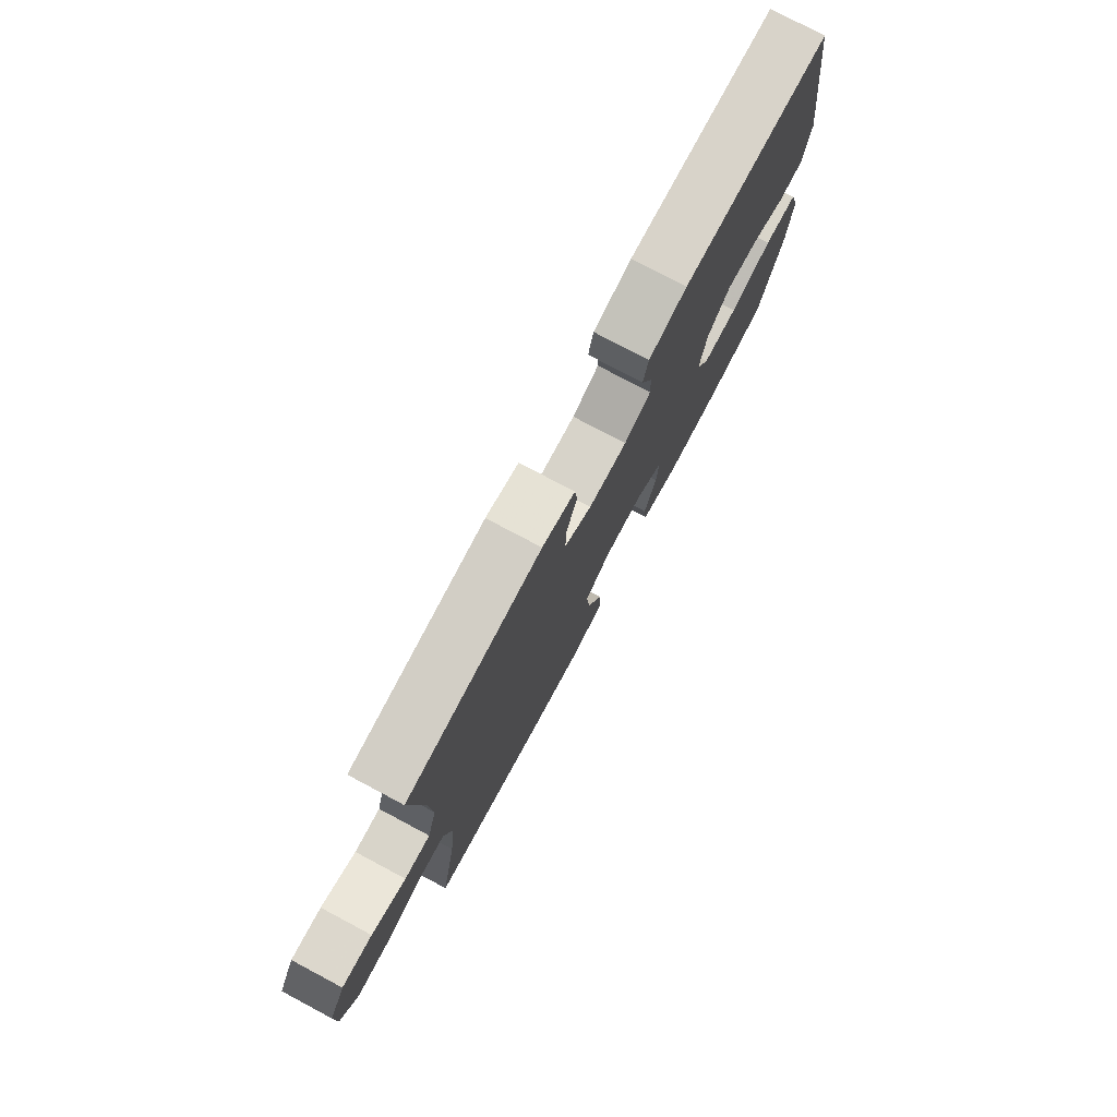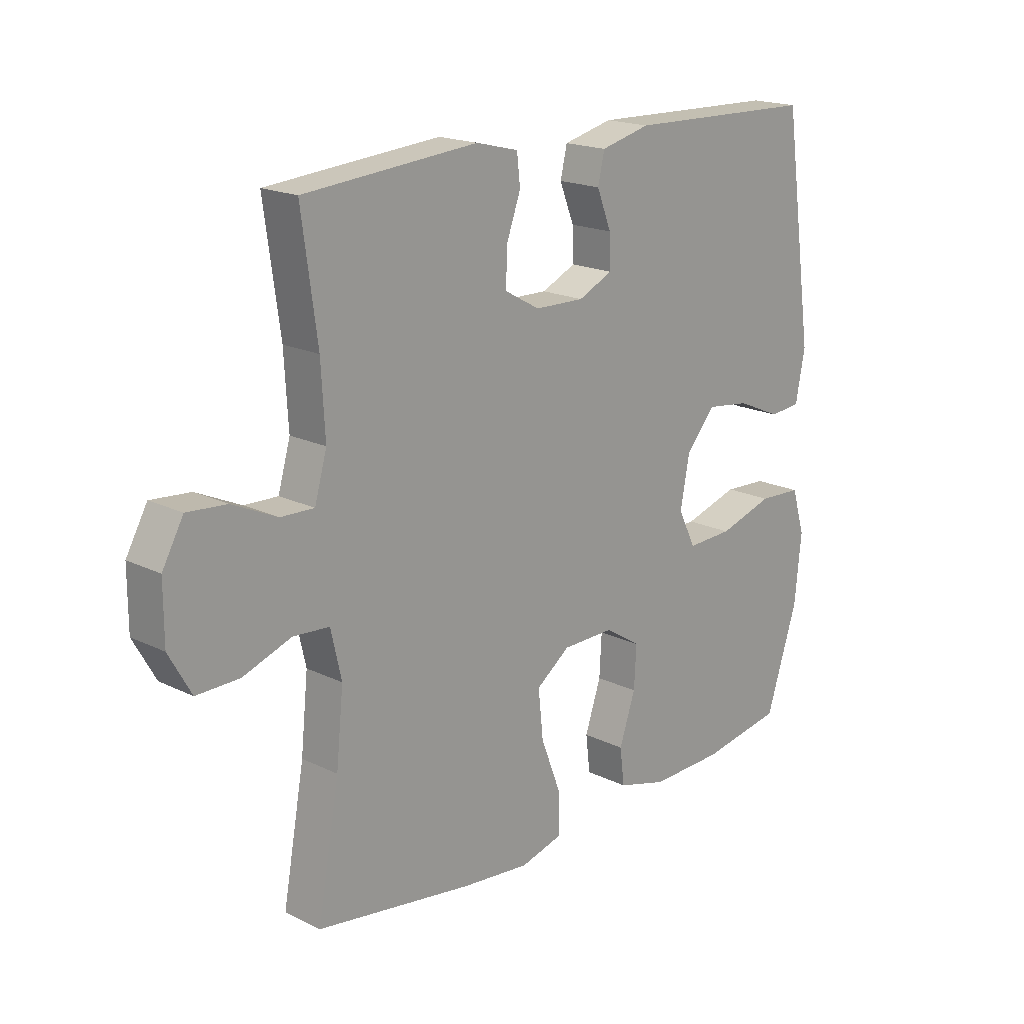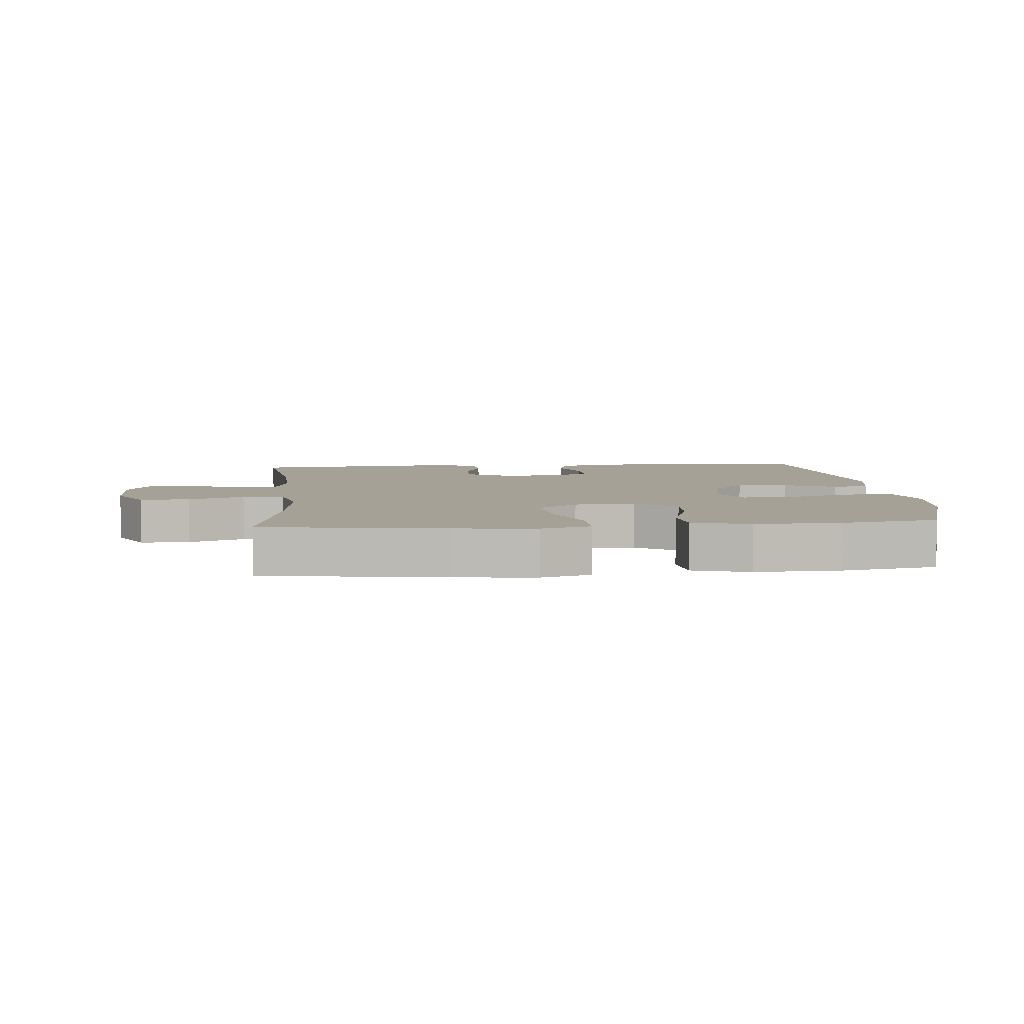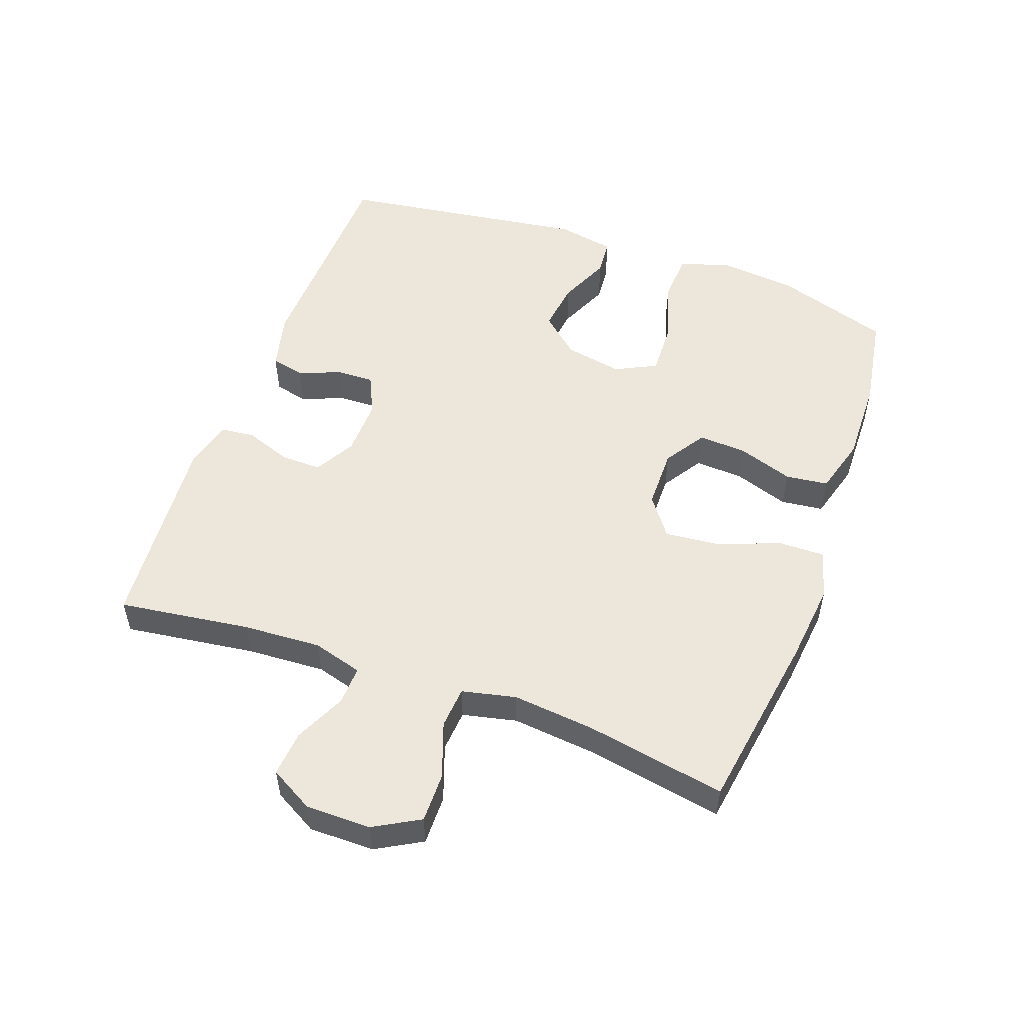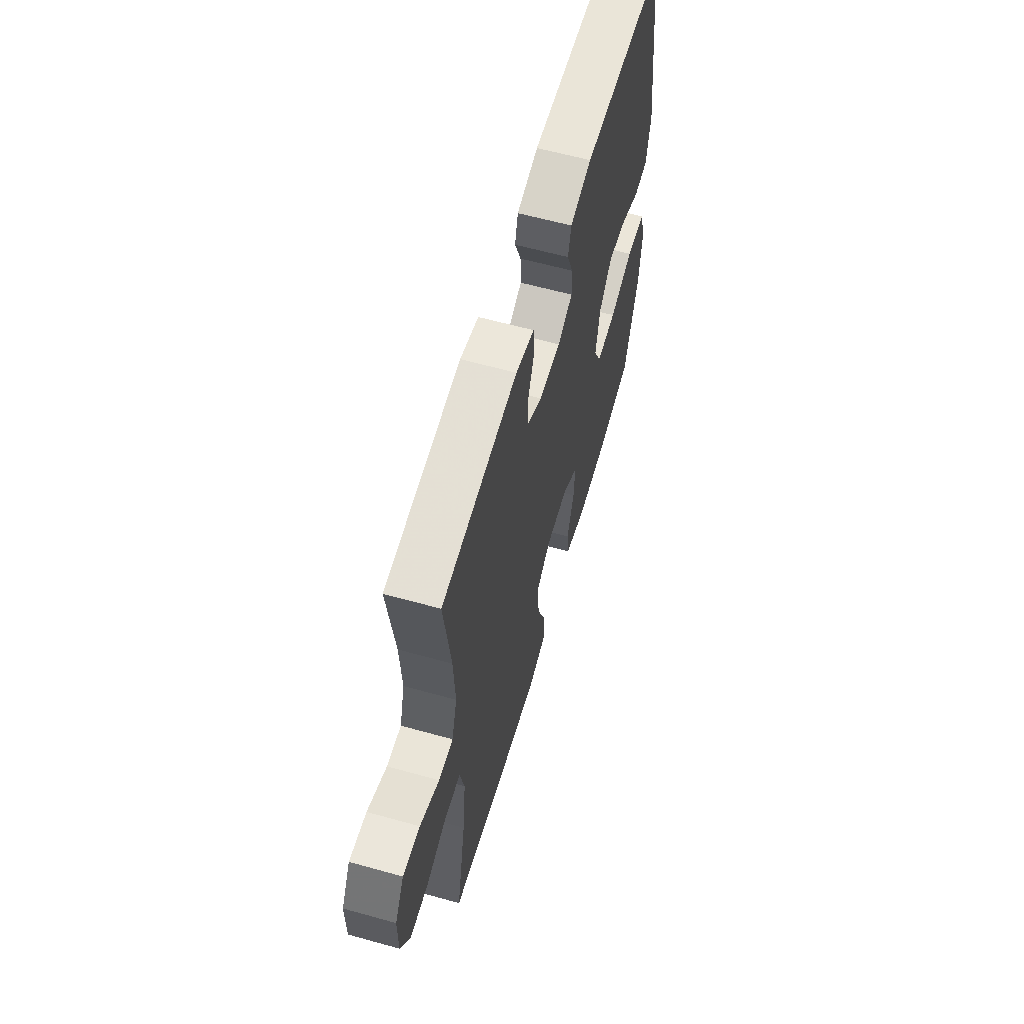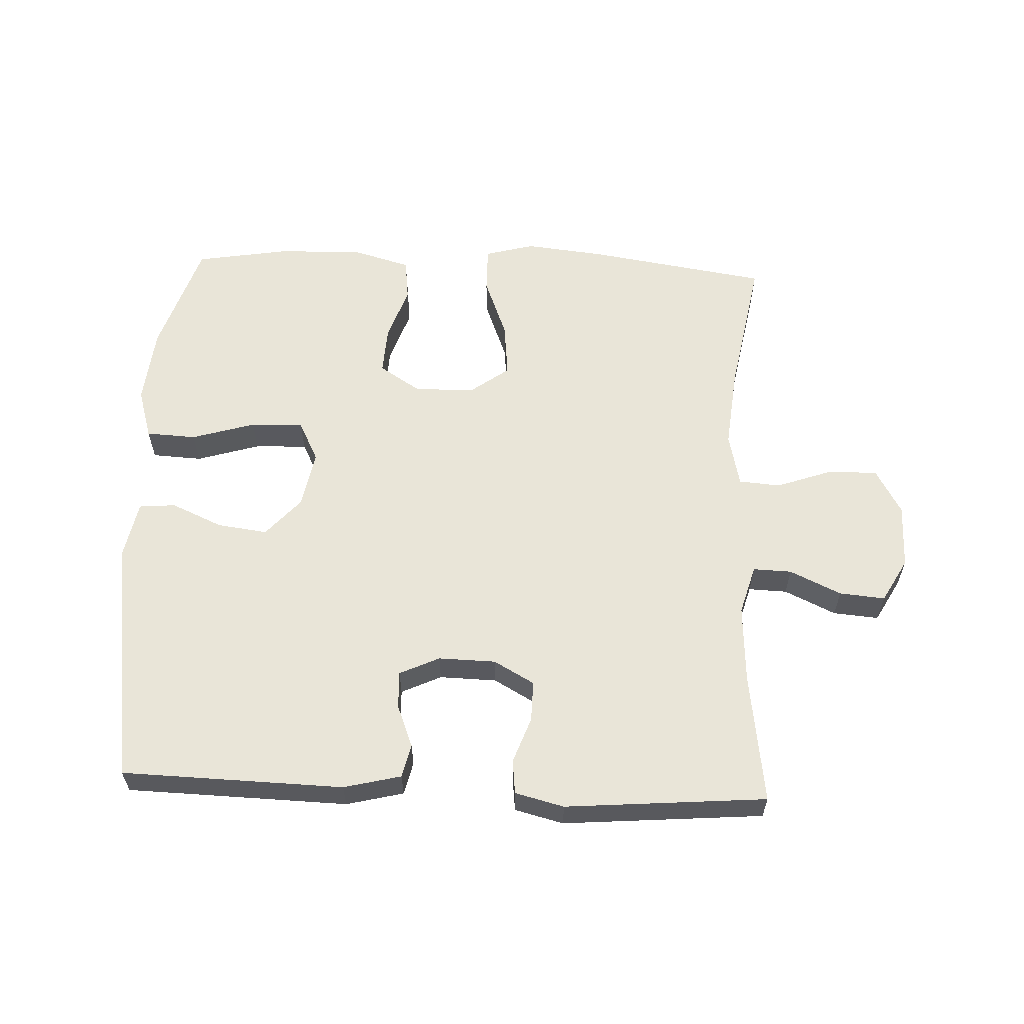
<metadata>
{"format":"obj","ext":"obj","renderer":"f3d","projection":"perspective","resolution":1024,"background":"white","views":[{"elev":77.5,"azim":118.0,"up":"+Z"},{"elev":18.5,"azim":133.2,"up":"+Z"},{"elev":6.2,"azim":174.7,"up":"+Y"},{"elev":52.5,"azim":110.0,"up":"+Y"},{"elev":61.1,"azim":105.9,"up":"+Z"},{"elev":59.7,"azim":2.5,"up":"+Y"}]}
</metadata>
<code>
v 0.5 0.07 -0.5
v 0.218 0.07 -0.543
v 0.094 0.07 -0.556
v 0.017 0.07 -0.535
v 0.018 0.07 -0.463
v 0.055 0.07 -0.367
v 0.064 0.07 -0.281
v 0.003 0.07 -0.236
v -0.091 0.07 -0.235
v -0.155 0.07 -0.276
v -0.151 0.07 -0.351
v -0.122 0.07 -0.437
v -0.13 0.07 -0.503
v -0.219 0.07 -0.528
v -0.352 0.07 -0.525
v -0.5 0.07 -0.5
v -0.557 0.07 -0.323
v -0.569 0.07 -0.202
v -0.545 0.07 -0.123
v -0.467 0.07 -0.119
v -0.368 0.07 -0.149
v -0.286 0.07 -0.152
v -0.254 0.07 -0.088
v -0.271 0.07 0.002
v -0.324 0.07 0.062
v -0.402 0.07 0.052
v -0.482 0.07 0.017
v -0.539 0.07 0.022
v -0.556 0.07 0.111
v -0.5 0.07 0.5
v -0.155 0.07 0.509
v -0.066 0.07 0.487
v -0.054 0.07 0.435
v -0.08 0.07 0.369
v -0.082 0.07 0.311
v -0.02 0.07 0.282
v 0.069 0.07 0.284
v 0.132 0.07 0.319
v 0.131 0.07 0.382
v 0.105 0.07 0.454
v 0.111 0.07 0.507
v 0.187 0.07 0.526
v 0.5 0.07 0.5
v 0.472 0.07 0.296
v 0.465 0.07 0.174
v 0.487 0.07 0.097
v 0.547 0.07 0.099
v 0.627 0.07 0.136
v 0.698 0.07 0.142
v 0.736 0.07 0.074
v 0.736 0.07 -0.027
v 0.696 0.07 -0.098
v 0.619 0.07 -0.097
v 0.532 0.07 -0.066
v 0.467 0.07 -0.071
v 0.448 0.07 -0.155
v 0.461 0.07 -0.283
v 0.5 0 -0.5
v 0.218 0 -0.543
v 0.094 0 -0.556
v 0.017 0 -0.535
v 0.018 0 -0.463
v 0.055 0 -0.367
v 0.064 0 -0.281
v 0.003 0 -0.236
v -0.091 0 -0.235
v -0.155 0 -0.276
v -0.151 0 -0.351
v -0.122 0 -0.437
v -0.13 0 -0.503
v -0.219 0 -0.528
v -0.352 0 -0.525
v -0.5 0 -0.5
v -0.557 0 -0.323
v -0.569 0 -0.202
v -0.545 0 -0.123
v -0.467 0 -0.119
v -0.368 0 -0.149
v -0.286 0 -0.152
v -0.254 0 -0.088
v -0.271 0 0.002
v -0.324 0 0.062
v -0.402 0 0.052
v -0.482 0 0.017
v -0.539 0 0.022
v -0.556 0 0.111
v -0.5 0 0.5
v -0.155 0 0.509
v -0.066 0 0.487
v -0.054 0 0.435
v -0.08 0 0.369
v -0.082 0 0.311
v -0.02 0 0.282
v 0.069 0 0.284
v 0.132 0 0.319
v 0.131 0 0.382
v 0.105 0 0.454
v 0.111 0 0.507
v 0.187 0 0.526
v 0.5 0 0.5
v 0.472 0 0.296
v 0.465 0 0.174
v 0.487 0 0.097
v 0.547 0 0.099
v 0.627 0 0.136
v 0.698 0 0.142
v 0.736 0 0.074
v 0.736 0 -0.027
v 0.696 0 -0.098
v 0.619 0 -0.097
v 0.532 0 -0.066
v 0.467 0 -0.071
v 0.448 0 -0.155
v 0.461 0 -0.283
f 52 53 54
f 51 52 54
f 50 51 54
f 49 50 54
f 48 49 54
f 47 48 54
f 46 47 54 55
f 45 46 55 56
f 42 43 44
f 41 42 44
f 40 41 44
f 39 40 44
f 38 39 44 45
f 37 38 45 56
f 32 33 34
f 31 32 34
f 30 31 34
f 29 30 34
f 28 29 34
f 27 28 34
f 26 27 34
f 25 26 34 35
f 24 25 35 36
f 19 20 21
f 18 19 21
f 17 18 21
f 16 17 21
f 15 16 21
f 14 15 21
f 13 14 21
f 12 13 21
f 11 12 21
f 10 11 21 22
f 9 10 22 23
f 4 5 6
f 3 4 6
f 2 3 6
f 1 2 6
f 57 1 6
f 57 6 7
f 56 57 7 8
f 36 37 56
f 24 36 56
f 23 24 56
f 9 23 56
f 8 9 56
f 111 110 109
f 111 109 108
f 111 108 107
f 111 107 106
f 111 106 105
f 111 105 104
f 112 111 104 103
f 113 112 103 102
f 101 100 99
f 101 99 98
f 101 98 97
f 101 97 96
f 102 101 96 95
f 113 102 95 94
f 91 90 89
f 91 89 88
f 91 88 87
f 91 87 86
f 91 86 85
f 91 85 84
f 91 84 83
f 92 91 83 82
f 93 92 82 81
f 78 77 76
f 78 76 75
f 78 75 74
f 78 74 73
f 78 73 72
f 78 72 71
f 78 71 70
f 78 70 69
f 78 69 68
f 79 78 68 67
f 80 79 67 66
f 63 62 61
f 63 61 60
f 63 60 59
f 63 59 58
f 63 58 114
f 64 63 114
f 65 64 114 113
f 113 94 93
f 113 93 81
f 113 81 80
f 113 80 66
f 113 66 65
f 1 58 59 2
f 2 59 60 3
f 3 60 61 4
f 4 61 62 5
f 5 62 63 6
f 6 63 64 7
f 7 64 65 8
f 8 65 66 9
f 9 66 67 10
f 10 67 68 11
f 11 68 69 12
f 12 69 70 13
f 13 70 71 14
f 14 71 72 15
f 15 72 73 16
f 16 73 74 17
f 17 74 75 18
f 18 75 76 19
f 19 76 77 20
f 20 77 78 21
f 21 78 79 22
f 22 79 80 23
f 23 80 81 24
f 24 81 82 25
f 25 82 83 26
f 26 83 84 27
f 27 84 85 28
f 28 85 86 29
f 29 86 87 30
f 30 87 88 31
f 31 88 89 32
f 32 89 90 33
f 33 90 91 34
f 34 91 92 35
f 35 92 93 36
f 36 93 94 37
f 37 94 95 38
f 38 95 96 39
f 39 96 97 40
f 40 97 98 41
f 41 98 99 42
f 42 99 100 43
f 43 100 101 44
f 44 101 102 45
f 45 102 103 46
f 46 103 104 47
f 47 104 105 48
f 48 105 106 49
f 49 106 107 50
f 50 107 108 51
f 51 108 109 52
f 52 109 110 53
f 53 110 111 54
f 54 111 112 55
f 55 112 113 56
f 56 113 114 57
f 57 114 58 1

</code>
